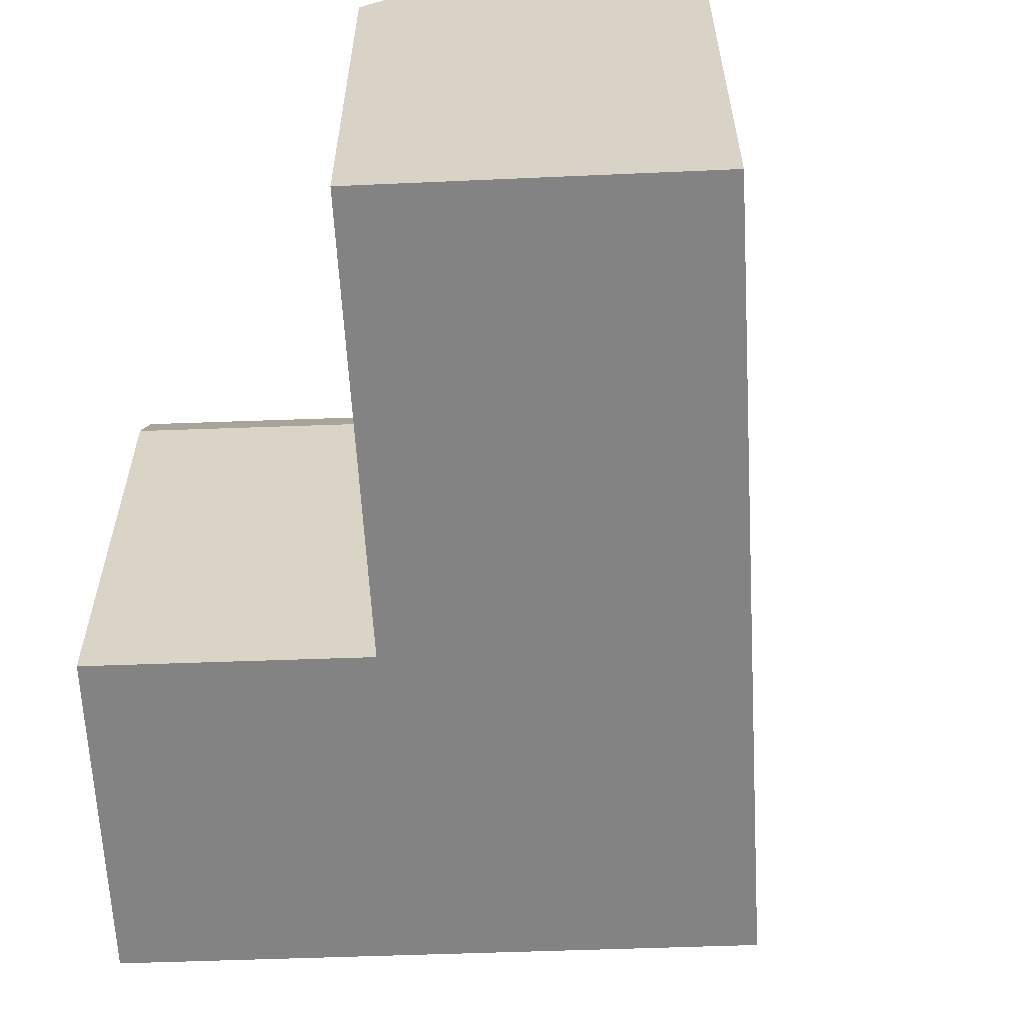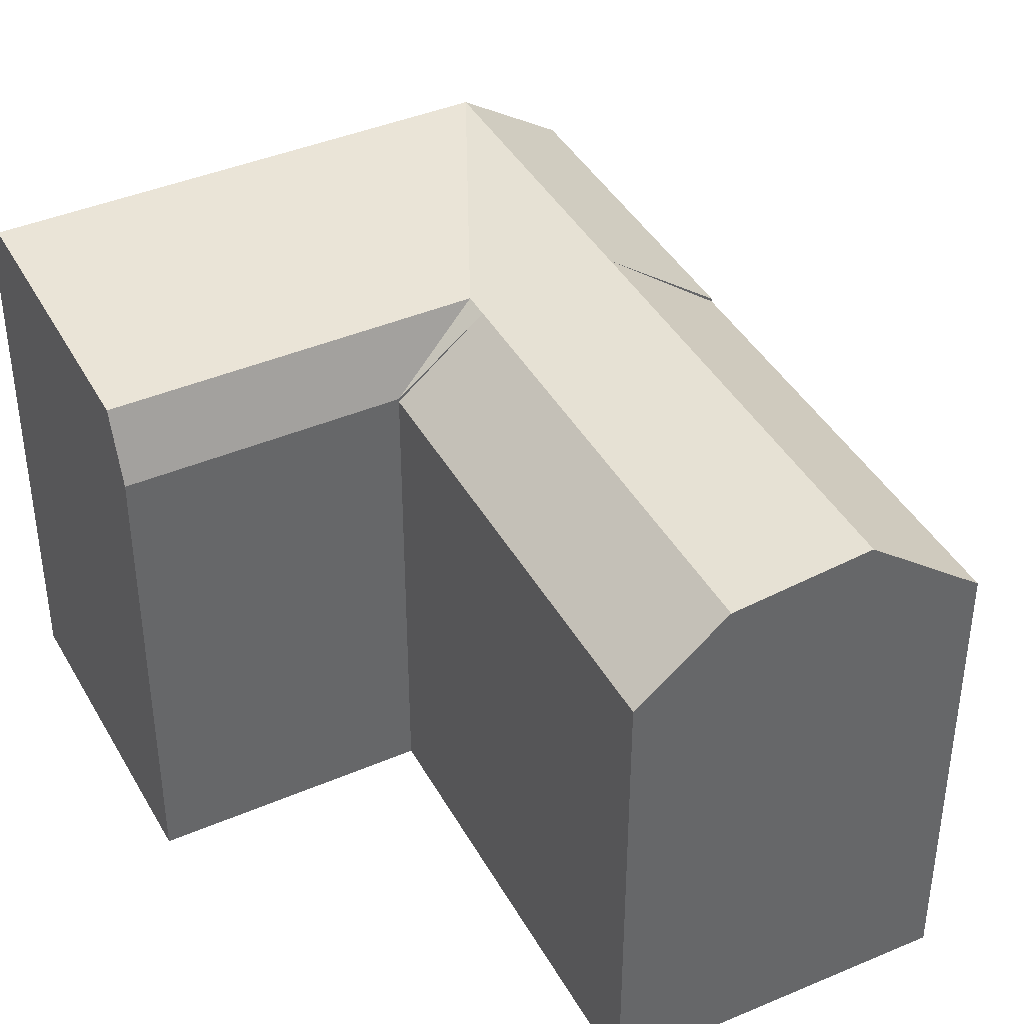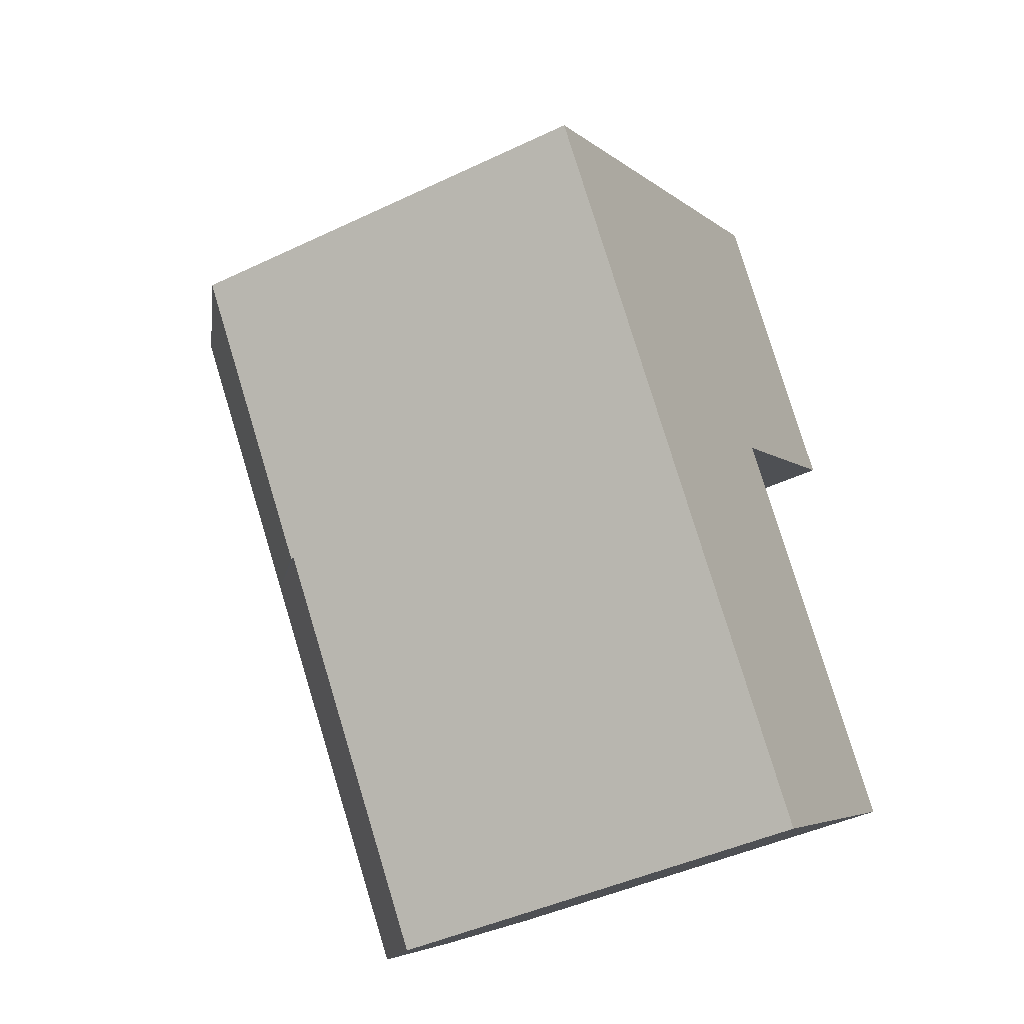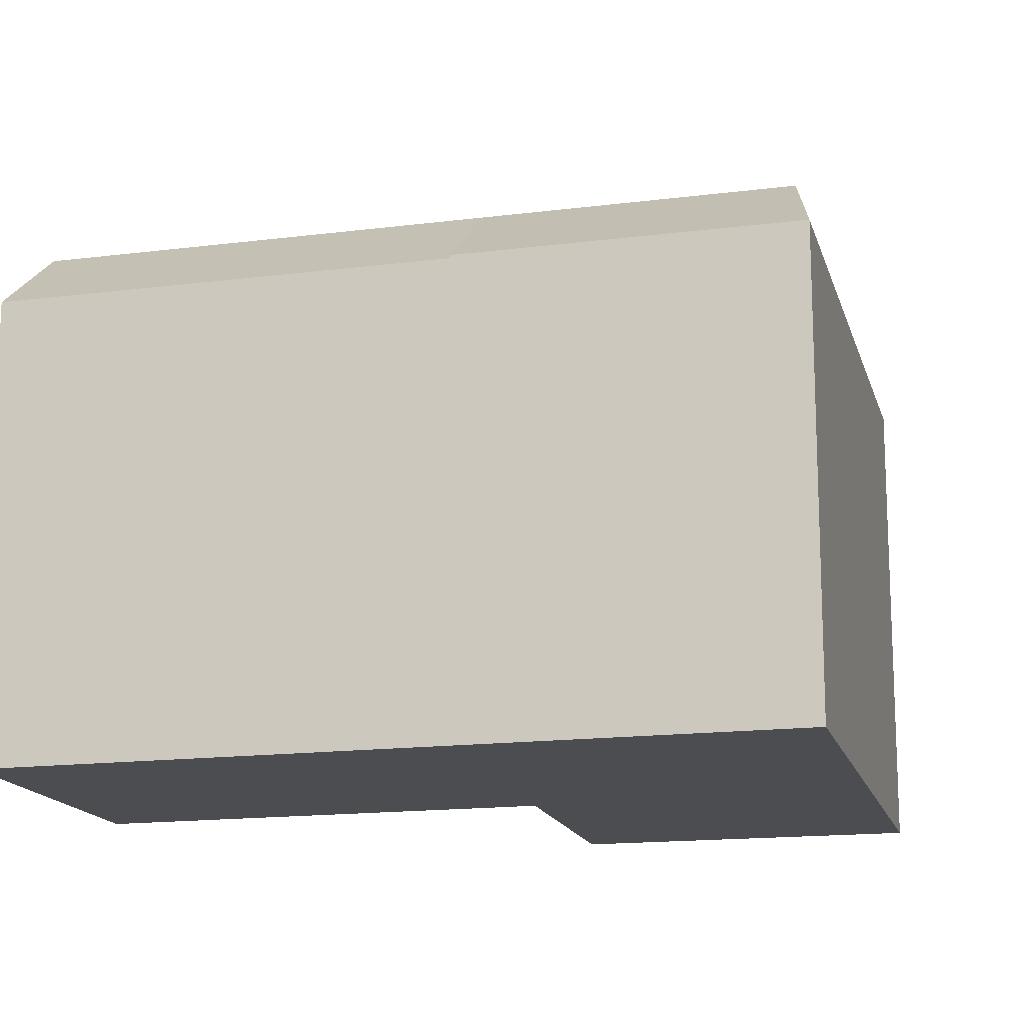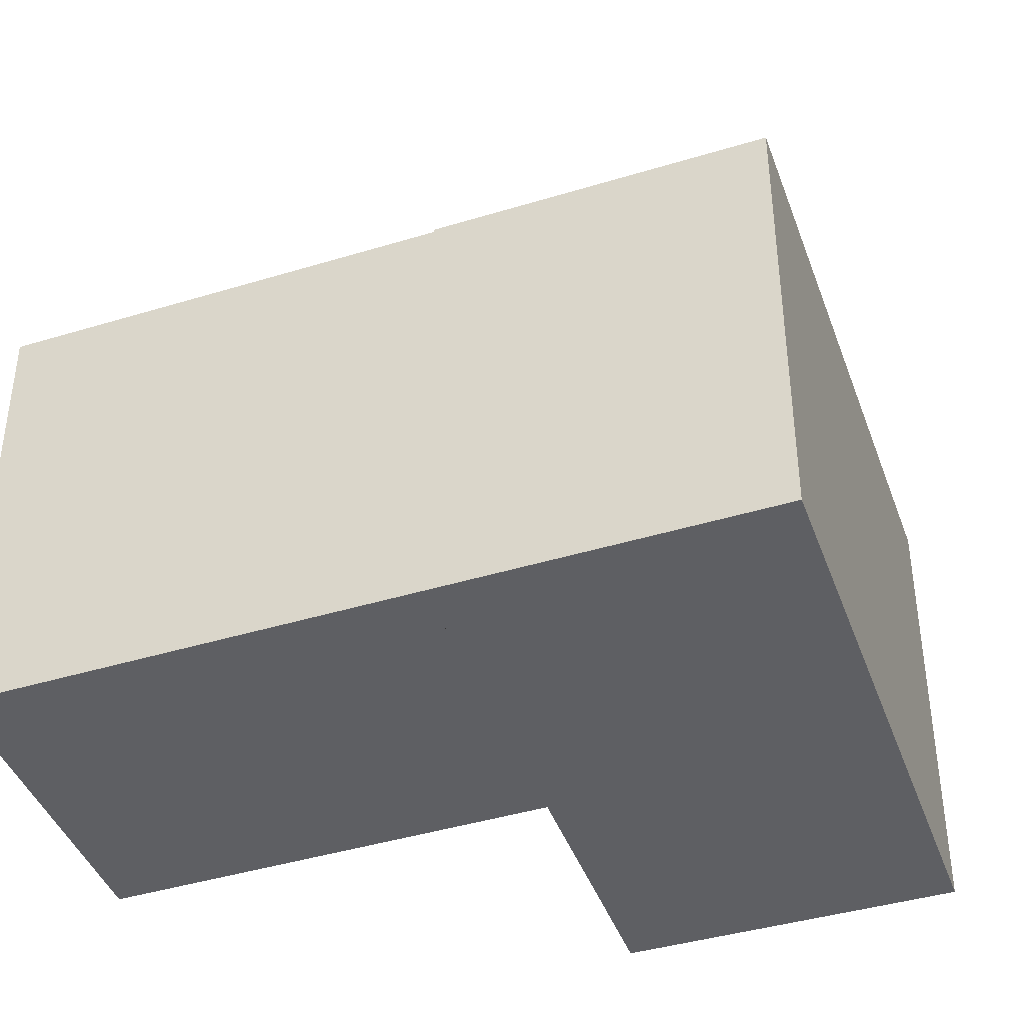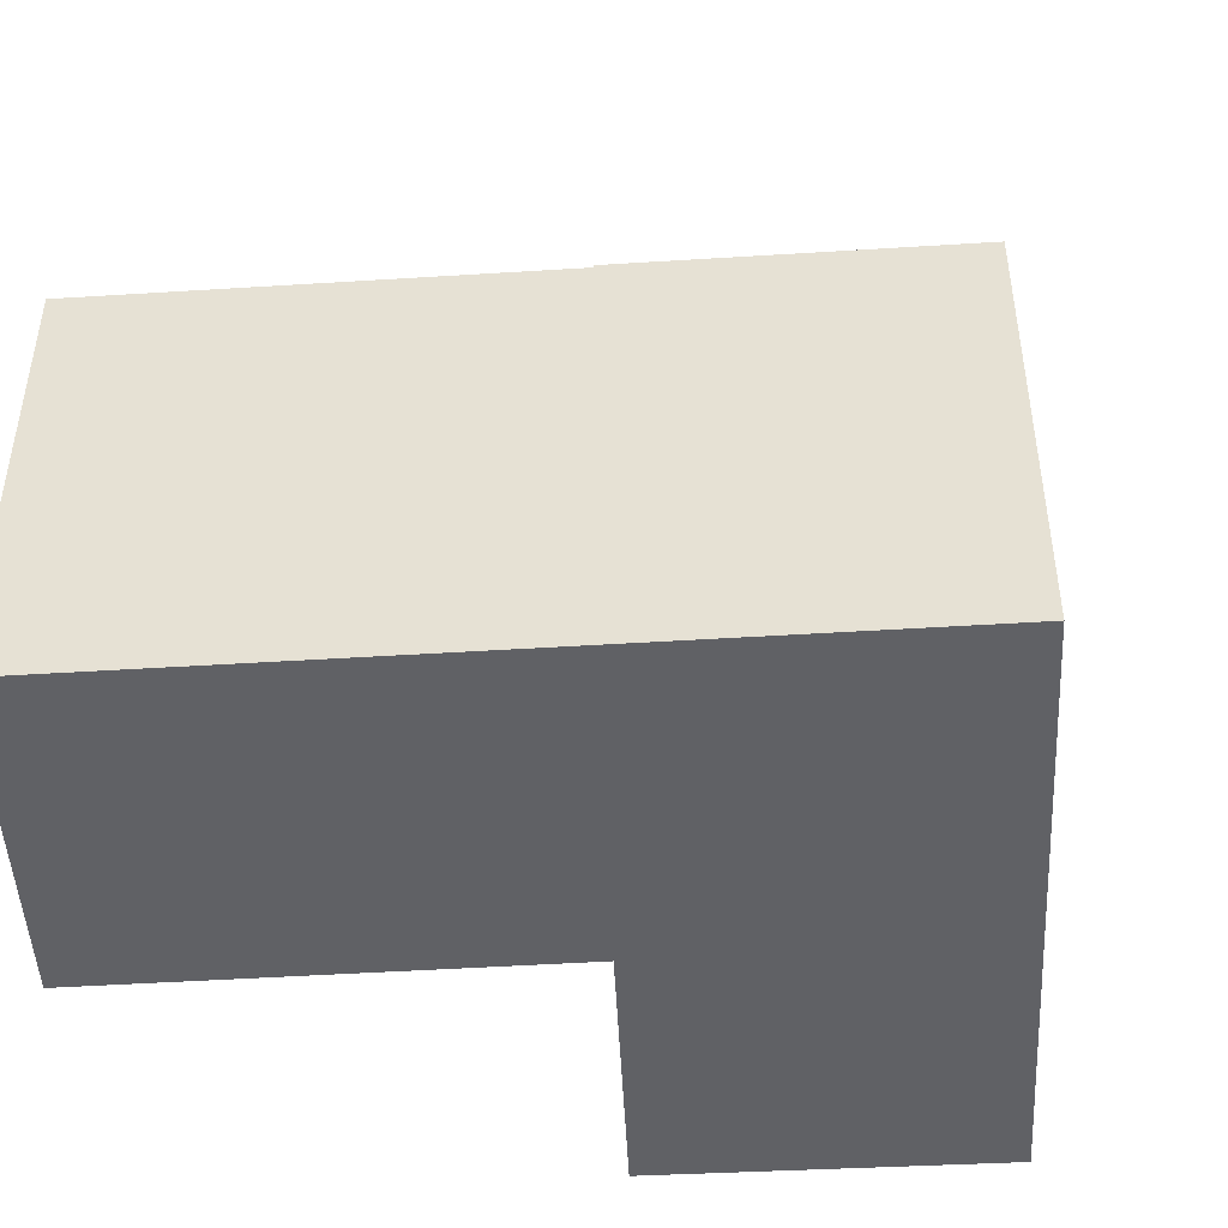
<metadata>
{"format":"obj","ext":"obj","renderer":"f3d","projection":"perspective","resolution":1024,"background":"white","views":[{"elev":-61.1,"azim":146.6,"up":"+Y"},{"elev":40.6,"azim":116.7,"up":"+Y"},{"elev":-44.3,"azim":-60.9,"up":"+Z"},{"elev":-15.6,"azim":-111.6,"up":"+Y"},{"elev":-42.0,"azim":-106.5,"up":"+Y"},{"elev":-48.1,"azim":-122.7,"up":"+Y"}]}
</metadata>
<code>
v  18.83 17.53 13.43
v  25.73 20.09 3.91
v  19.42 20.63 12.62
v  26.32 17.53 3.1
v  26.32 -1.899e-16 3.101
v  25.73 -2.394e-16 3.91
v  19.42 -7.726e-16 12.62
v  18.83 -8.222e-16 13.43
v  25.55 20.09 -18.5
v  17.94 17.41 -24.03
v  21.44 20.63 -21.49
v  28.24 17.41 -16.55
v  17.94 1.471e-15 -24.03
v  28.24 1.013e-15 -16.55
v  21.44 1.316e-15 -21.49
v  25.55 1.133e-15 -18.5
v  10.37 -4.528e-16 7.395
v  0 0 0
v  10.37 17.53 7.394
v  0.0003743 17.53 -0.0005559
v  7.629 17.41 -10.22
v  7.629 17.53 -10.22
v  7.629 6.259e-16 -10.22
v  18 17.53 -2.827
v  18 17.41 -2.827
v  18 1.731e-16 -2.827
v  15.3 20.09 -4.754
v  11.15 20.63 -7.709
v  15.3 2.911e-16 -4.754
v  15.29 2.912e-16 -4.756
v  11.15 4.72e-16 -7.708
v  4.123 20.63 1.711
v  15.29 20.09 -4.757
v  14.7 20.09 -3.953
v  10.97 20.63 6.593
v  17.4 20.09 -2.026
g defaultobject
f 1 2 3
f 2 1 4
f 4 1 5
f 5 1 6
f 6 1 7
f 7 1 8
f 9 10 11
f 10 9 12
f 10 12 13
f 13 12 14
f 13 14 15
f 15 14 16
f 1 17 8
f 17 1 18
f 18 1 19
f 18 19 20
f 13 21 10
f 21 20 22
f 20 21 13
f 20 13 23
f 20 23 18
f 5 24 4
f 24 5 25
f 25 5 26
f 25 27 24
f 14 25 26
f 25 14 12
f 28 21 22
f 6 26 5
f 26 6 7
f 26 7 29
f 29 7 30
f 30 7 31
f 31 7 8
f 31 8 17
f 31 17 23
f 23 17 18
f 15 23 13
f 23 15 16
f 23 16 14
f 23 14 26
f 23 26 31
f 31 26 29
f 31 29 30
f 28 10 21
f 10 28 11
f 22 32 28
f 32 22 20
f 32 33 28
f 33 32 34
f 33 34 27
f 3 19 1
f 19 3 35
f 19 35 20
f 20 35 32
f 34 24 27
f 2 35 3
f 35 2 32
f 32 2 36
f 32 36 34
f 4 36 2
f 36 4 24
f 36 24 34
f 25 9 33
f 9 25 12
f 33 11 28
f 11 33 9

</code>
